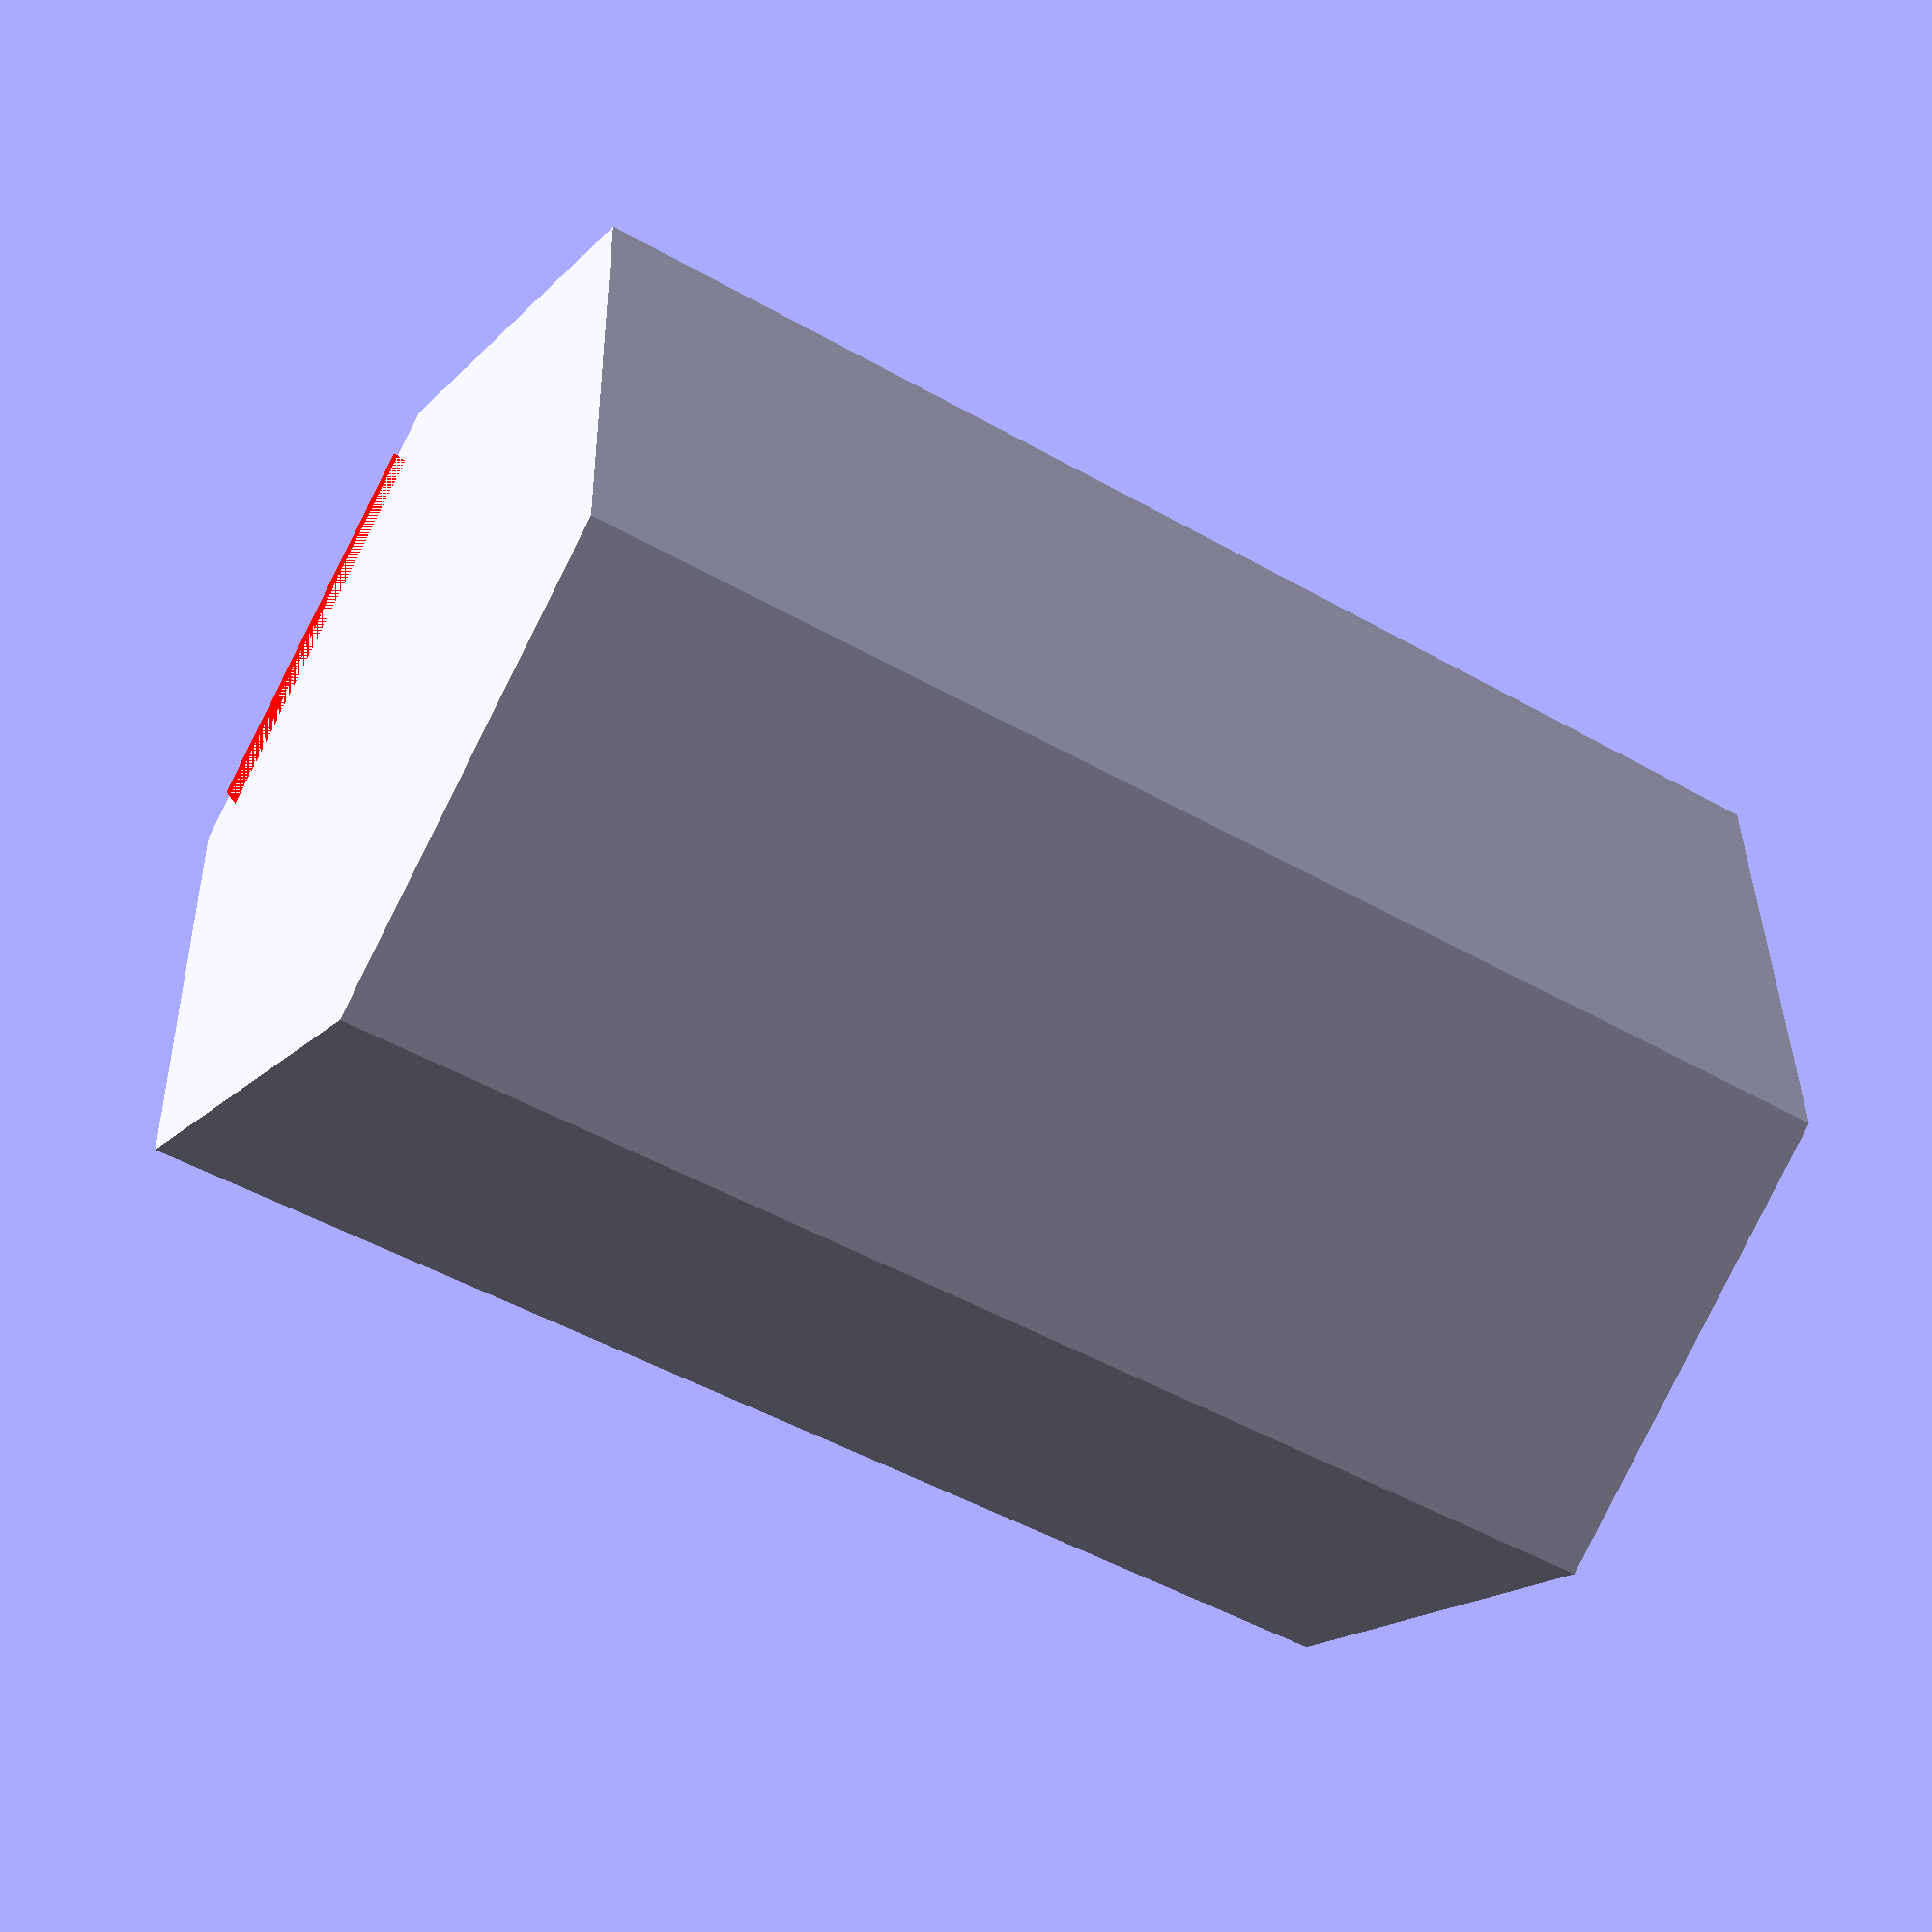
<openscad>
$fn=10;
turm(11, 30);


module turm(breit, hoch) {
  $fn = 6;
  seite2seite = sqrt(3) * breit;
  eck2eck = breit*2;
  echo (seite2seite, eck2eck);
  seite=breit;
  torbreit = breit - (breit/5);
  torhoch = hoch/2;
  boden = 1;
  difference() {
    union() {
      turmkoerper(breit, hoch, boden);
      translate([seite2seite/2 -1,-torbreit/2,0]) {
        tor(torbreit, torhoch +boden);
      }
      rotate([0,0,30]) {
        translate([-breit/2,(-seite2seite/2)+0.2,0]) {
          mauerstruktur(breit, hoch);
        }
      }
      rotate([0,0,90]) {
        translate([-breit/2,(-seite2seite/2)+0.2,0]) {
          mauerstruktur(breit, hoch);
        }
      }
      rotate([0,0,150]) {
        translate([-breit/2,(-seite2seite/2)+0.2,0]) {
          mauerstruktur(breit, hoch);
        }
      }
      rotate([0,0,210]) {
        translate([-breit/2,(-seite2seite/2)+0.2,0]) {
          mauerstruktur(breit, hoch);
        }
      }
      rotate([0,0,270]) {
        translate([-breit/2,(-seite2seite/2)+0.2,0]) {
          mauerstruktur(breit, hoch);
        }
      }
      rotate([0,0,330]) {
        translate([-breit/2,(-seite2seite/2)+0.2,0]) {
          mauerstruktur(breit, hoch);
        }
      }
    }
    translate([seite2seite/2 -2,0,boden]) {
      toroeffnung(torbreit, torhoch);
    }
  }
  // Mauer
}

module turmkoerper(breit, hoch, boden) {
  difference() {
    //surface("mauer.png", convexity=2) {
    linear_extrude(hoch) {
      rotate([0,0,30]) {
      circle(breit);
      }
    }
  //}
    translate([0,0,boden]) {
      linear_extrude(hoch + boden) {
        rotate([0,0,30]) {
          circle(breit - 1);
        }
      }
    }
  }
}

module tor(torbreit, torhoch) {
  color("Red"){
    translate([0,0,0]) {
      difference() {
        union() {
          cube([1.5, torbreit, torhoch]);
          translate([0,0,torhoch]) {
            cube([3, torbreit, torhoch/10]);
          }
        }
        translate([1.5,1,torhoch -2 ]) {
          cube([1, torbreit-2, (torhoch/10)+4]);
        }
    }
  }
}
}

module toroeffnung(torbreit, torhoch) {
  $fn = 50;
  rundungdm = torbreit/2 -torbreit/10;
  translate([0,0,torhoch-rundungdm]) {
    rotate([0, 90, 0]) {
      linear_extrude(4) {
        circle(rundungdm);
      }
    }
    translate([0,-rundungdm,-torhoch + rundungdm]) {
      cube([4, rundungdm*2, torhoch-rundungdm]);
    }
  } 
}


module mauerstruktur(breit, hoch) {
rotate([90,0,0]) {
  mirror([0, 0, 0]) {
    scale([breit / 72, hoch / 108, 1 / 256])
    surface(file = "mauer2.png", convexity = 3);
  }
}


}

</openscad>
<views>
elev=229.5 azim=121.9 roll=302.1 proj=p view=wireframe
</views>
